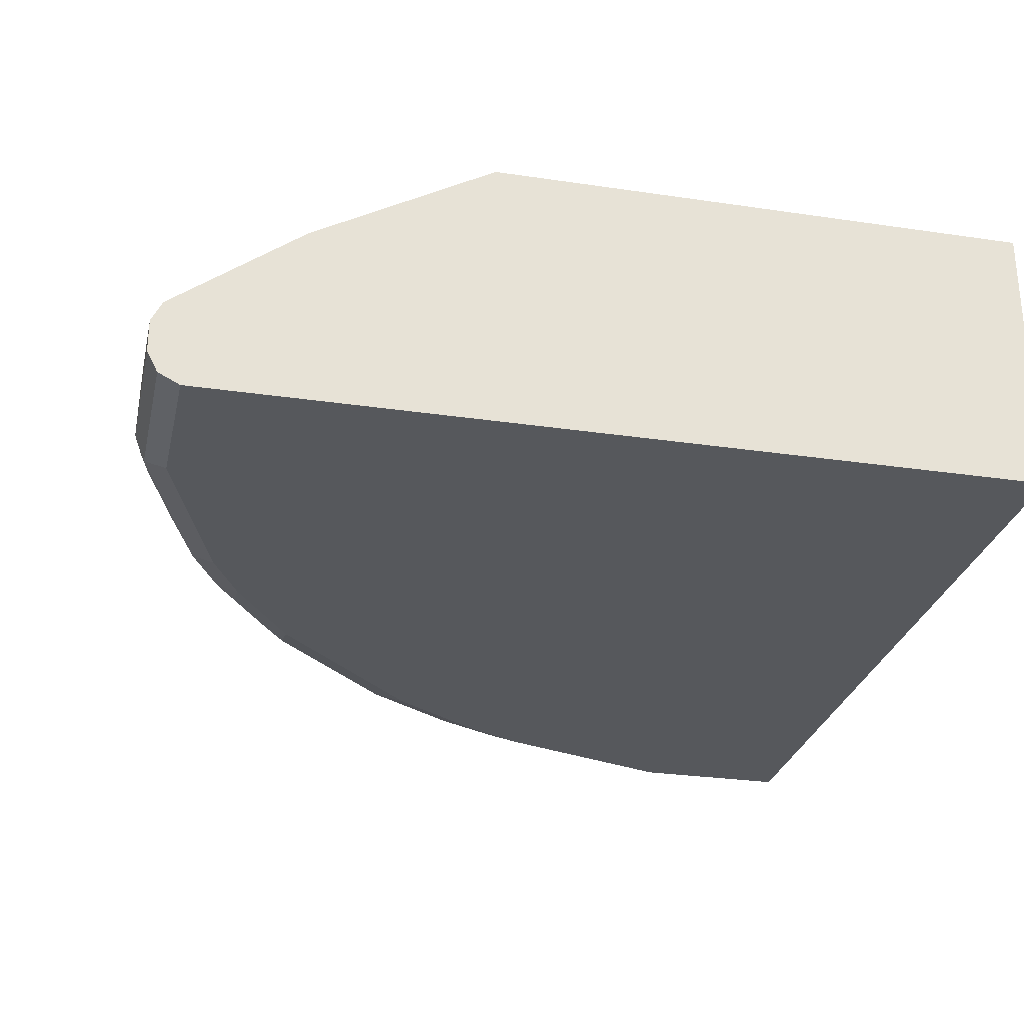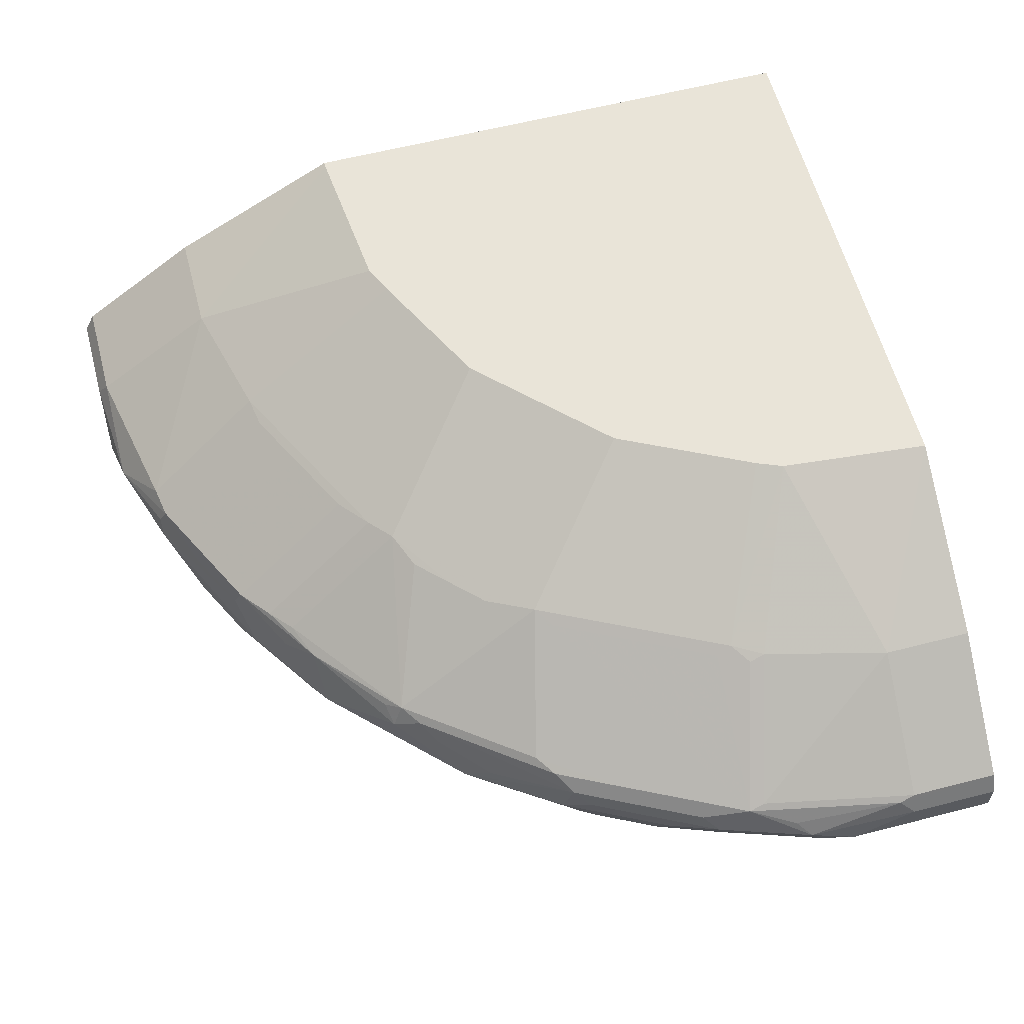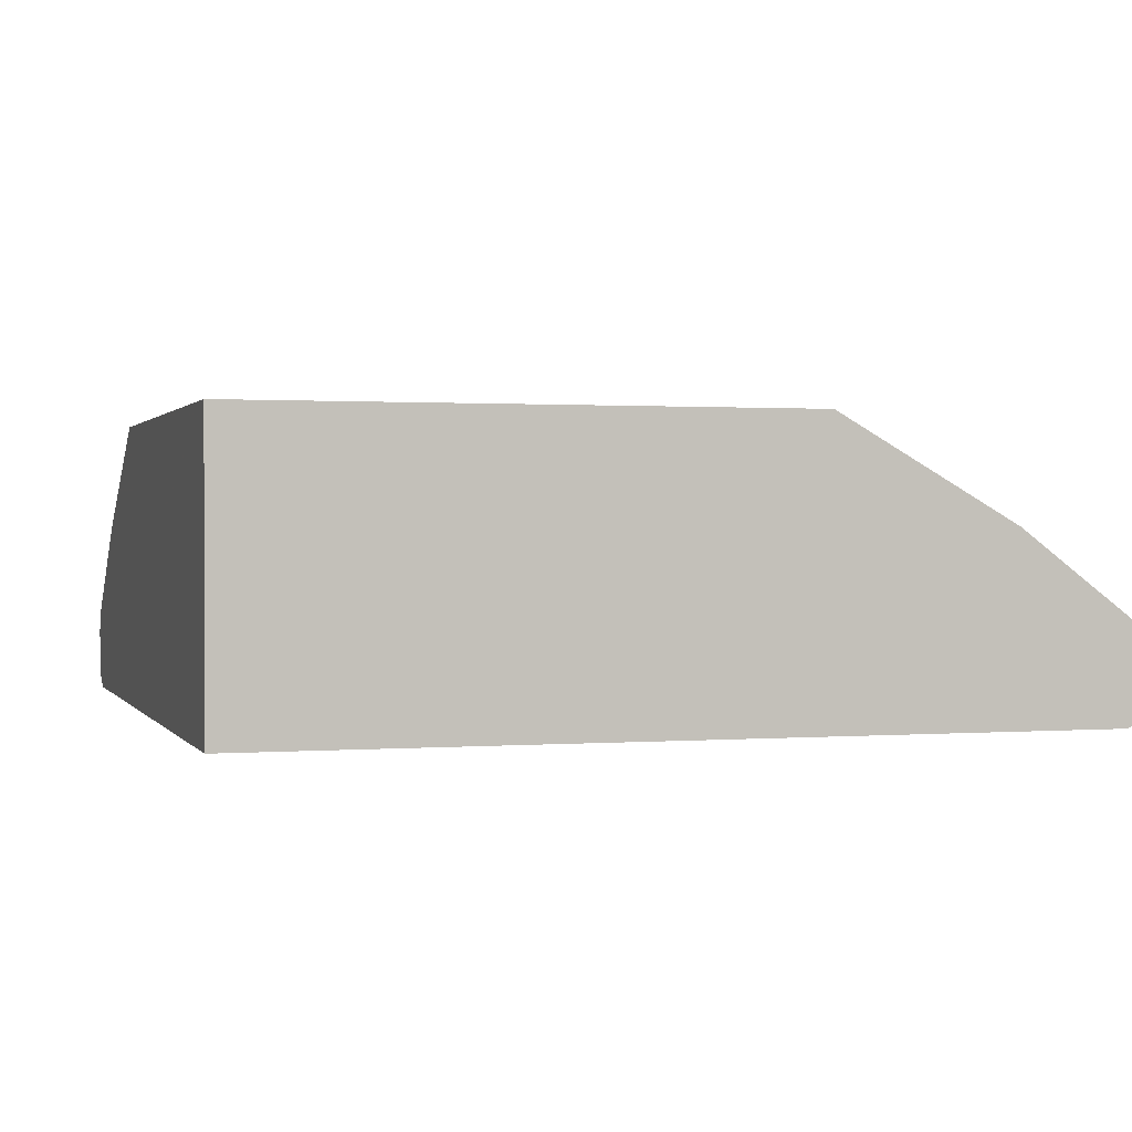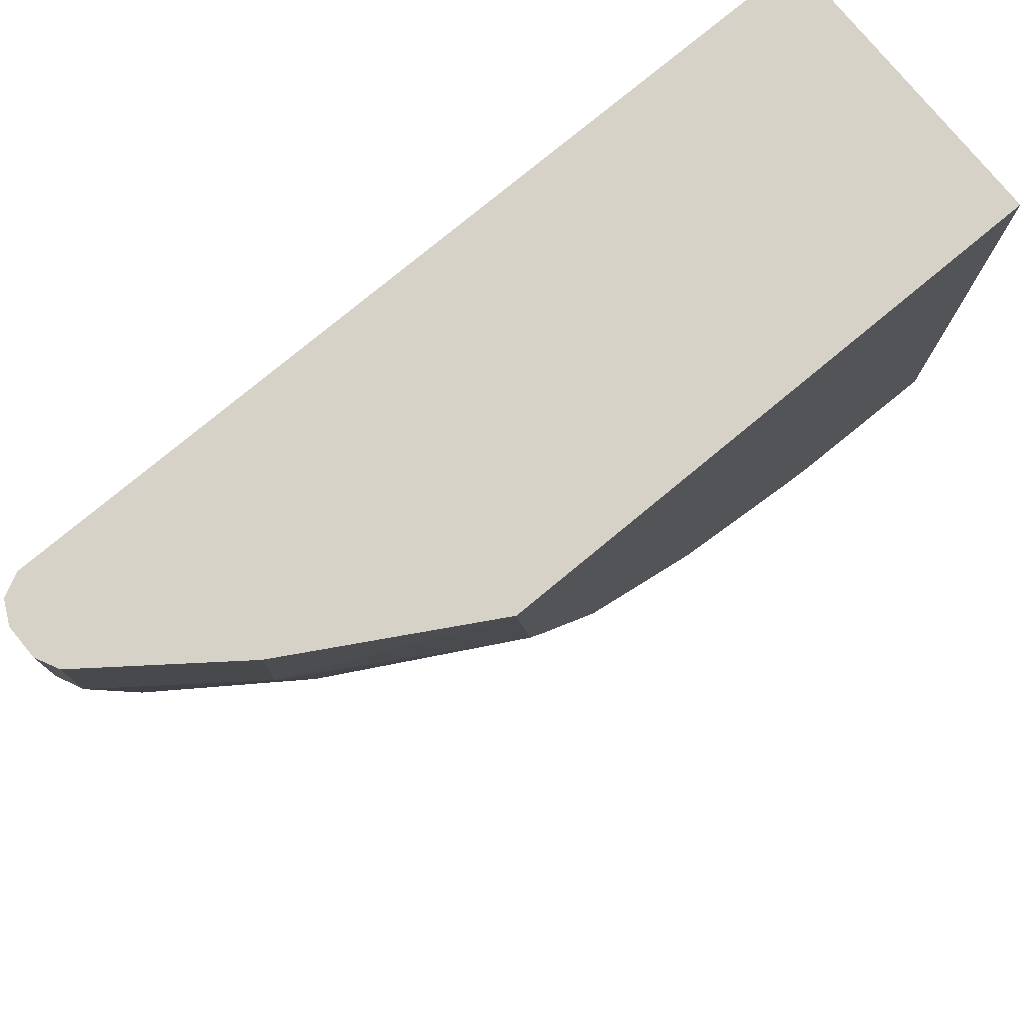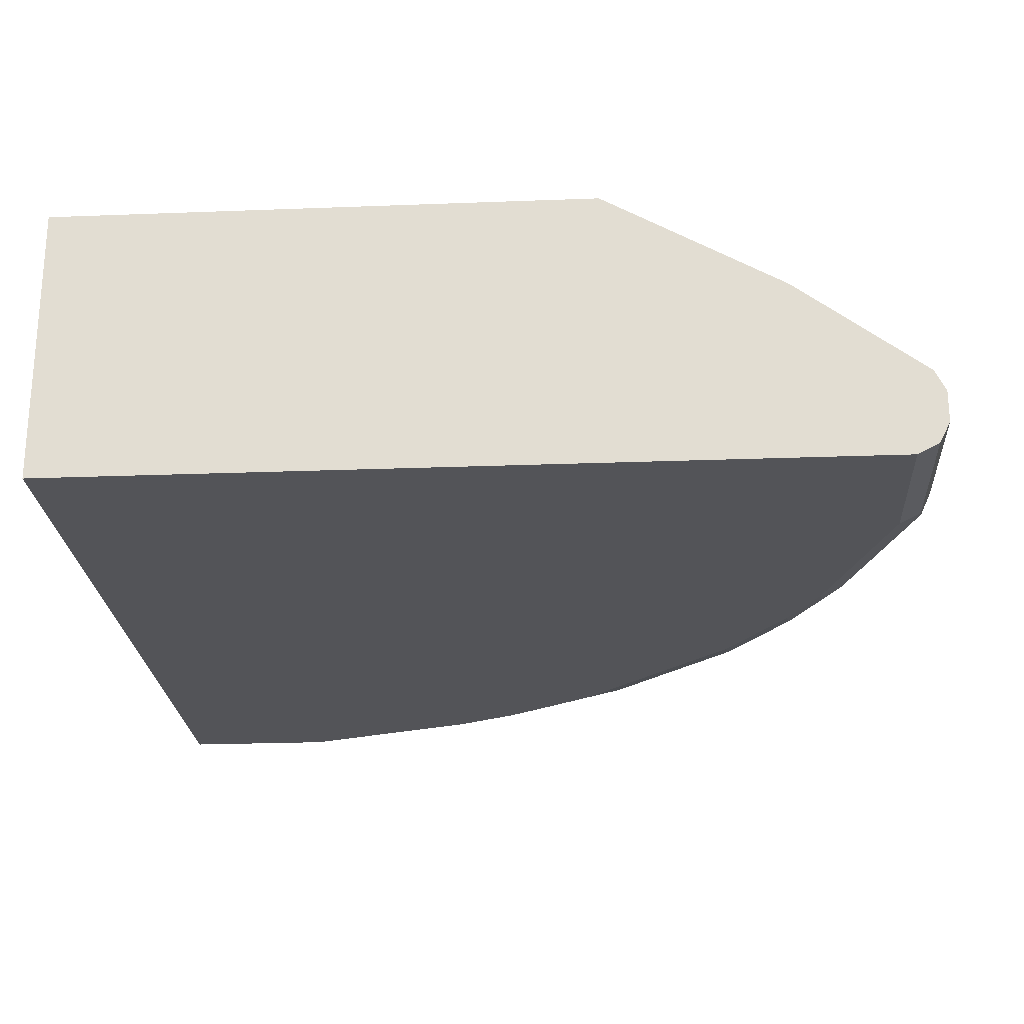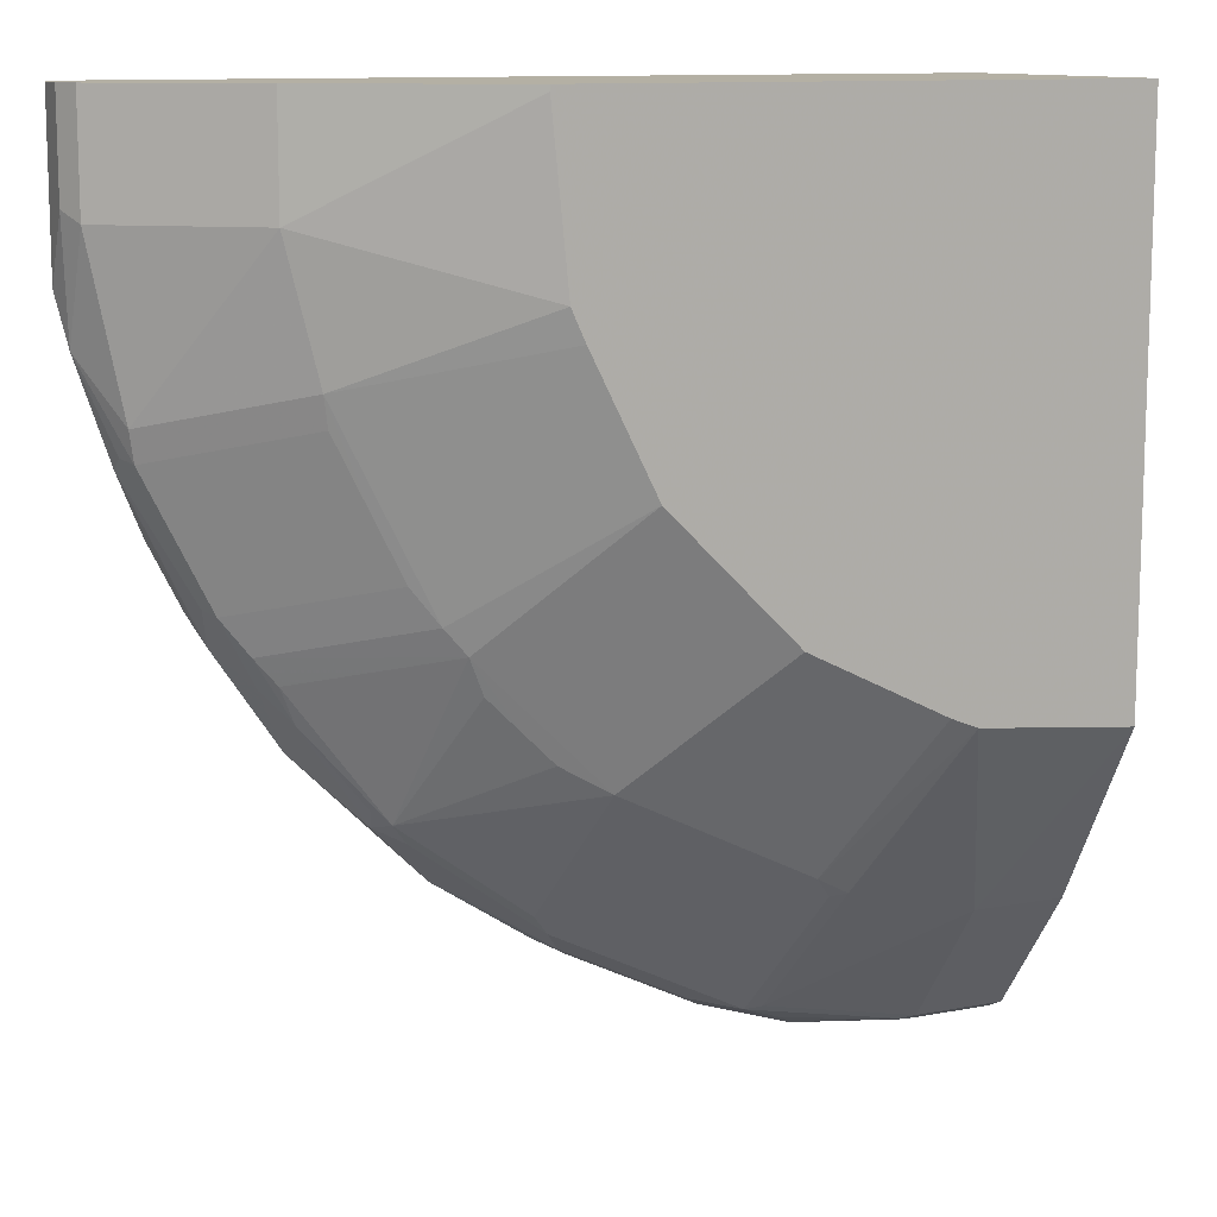
<metadata>
{"format":"obj","ext":"obj","renderer":"f3d","projection":"perspective","resolution":1024,"background":"white","views":[{"elev":-28.0,"azim":-102.7,"up":"+Y"},{"elev":59.8,"azim":165.2,"up":"+Y"},{"elev":0.9,"azim":-16.6,"up":"+Y"},{"elev":77.5,"azim":140.4,"up":"+Z"},{"elev":-23.5,"azim":3.7,"up":"+Y"},{"elev":11.4,"azim":155.4,"up":"+Z"}]}
</metadata>
<code>
v 0.538 -0.5779 0.0003363
v 0.5314 -0.5646 0.0003363
v 0.538 -0.5978 0.0003363
v 0.538 -0.5779 -0.05979
v 0.4516 -0.5048 0.0003363
v 0.5314 -0.5646 -0.06643
v 0.5314 -0.6111 0.0003363
v 0.538 -0.5978 -0.09968
v 0.533 -0.5878 -0.1296
v 0.3403 -0.4415 0.0003363
v 0.4516 -0.5048 -0.06643
v 0.5114 -0.5646 -0.1661
v 0.5183 -0.6176 0.0003363
v 0.5314 -0.6111 -0.09968
v 0.533 -0.6078 -0.1096
v 0.5131 -0.5878 -0.1893
v 0.5131 -0.5779 -0.1818
v 0.5081 -0.5679 -0.1844
v 0.3403 -0.4415 -0.003194
v 0.002607 -0.4415 0.0003363
v 0.4317 -0.5048 -0.1462
v 0.3303 -0.4415 -0.1028
v 0.4284 -0.5081 -0.1644
v 0.518 -0.6177 0.0003363
v 0.518 -0.6177 -0.09968
v 0.5114 -0.6111 -0.1594
v 0.4932 -0.6078 -0.2292
v 0.4849 -0.5978 -0.2458
v 0.4782 -0.5978 -0.2591
v 0.4649 -0.5978 -0.2856
v 0.4732 -0.5779 -0.2616
v 0.4932 -0.5779 -0.2217
v 0.4085 -0.5081 -0.2043
v 0.4683 -0.5679 -0.264
v 0.002607 -0.6177 0.0003363
v 0.002607 -0.4415 -0.3393
v 0.2821 -0.4415 -0.2009
v 0.3219 -0.4415 -0.1212
v 0.3885 -0.5081 -0.2441
v 0.3719 -0.5048 -0.2657
v 0.4782 -0.6177 -0.2192
v 0.4915 -0.6111 -0.2192
v 0.4807 -0.6127 -0.2391
v 0.4732 -0.6078 -0.269
v 0.445 -0.5779 -0.3055
v 0.4251 -0.5978 -0.3454
v 0.4284 -0.5679 -0.3238
v 0.4516 -0.5646 -0.2856
v 0.002607 -0.6177 -0.518
v 0.09967 -0.4415 -0.3303
v 0.05978 -0.5048 -0.4516
v 0.002607 -0.5048 -0.4516
v 0.2622 -0.4415 -0.2208
v 0.3587 -0.5032 -0.2814
v 0.4583 -0.6177 -0.2591
v 0.4608 -0.6127 -0.279
v 0.4209 -0.6127 -0.3387
v 0.4334 -0.6078 -0.3288
v 0.3653 -0.5978 -0.4052
v 0.3852 -0.5779 -0.3852
v 0.4383 -0.5629 -0.3014
v 0.3885 -0.5679 -0.3736
v 0.3786 -0.5629 -0.3811
v 0.002607 -0.6111 -0.5313
v 0.09967 -0.6177 -0.518
v 0.1164 -0.4415 -0.3235
v 0.1594 -0.5032 -0.4209
v 0.1395 -0.5048 -0.4317
v 0.1594 -0.5646 -0.5114
v 0.05978 -0.5646 -0.5313
v 0.002607 -0.5646 -0.5313
v 0.2224 -0.4415 -0.2607
v 0.3487 -0.5081 -0.3038
v 0.3287 -0.5081 -0.3238
v 0.279 -0.5032 -0.3612
v 0.4184 -0.6177 -0.3188
v 0.3611 -0.6127 -0.3985
v 0.3454 -0.5978 -0.4251
v 0.3587 -0.5779 -0.406
v 0.3686 -0.5679 -0.3935
v 0.2989 -0.5629 -0.4408
v 0.3088 -0.5081 -0.3437
v 0.002607 -0.5978 -0.538
v 0.1063 -0.6111 -0.5313
v 0.2192 -0.6177 -0.4782
v 0.1962 -0.4415 -0.2837
v 0.1993 -0.5032 -0.401
v 0.1694 -0.5081 -0.4234
v 0.1495 -0.5081 -0.4334
v 0.1694 -0.5679 -0.5131
v 0.06974 -0.5679 -0.533
v 0.002607 -0.5779 -0.538
v 0.2024 -0.4415 -0.2805
v 0.2691 -0.5081 -0.3736
v 0.3387 -0.6177 -0.3985
v 0.3412 -0.6127 -0.4184
v 0.3287 -0.5878 -0.4334
v 0.3337 -0.6078 -0.4284
v 0.274 -0.6078 -0.4682
v 0.2856 -0.5978 -0.4649
v 0.279 -0.5779 -0.4658
v 0.2889 -0.5679 -0.4533
v 0.2491 -0.5679 -0.4732
v 0.09967 -0.5978 -0.538
v 0.1221 -0.5978 -0.533
v 0.1246 -0.6078 -0.528
v 0.1844 -0.6078 -0.5081
v 0.2259 -0.6111 -0.4915
v 0.2591 -0.6177 -0.4583
v 0.1993 -0.5779 -0.5056
v 0.1893 -0.5878 -0.5131
v 0.1295 -0.5878 -0.533
v 0.1395 -0.5779 -0.5255
v 0.05978 -0.5779 -0.538
v 0.3188 -0.6177 -0.4184
v 0.2814 -0.6127 -0.4583
v 0.2657 -0.6111 -0.4716
v 0.3254 -0.6111 -0.4317
v 0.2591 -0.5978 -0.4782
v 0.2691 -0.5878 -0.4732
v 0.1818 -0.5978 -0.5131
v 0.2192 -0.5978 -0.4981
v 0.2325 -0.5978 -0.4915
f 68 89 90
f 67 89 68
f 67 88 89
f 67 87 88
f 66 87 67
f 65 84 108
f 65 108 85
f 64 104 84
f 64 83 104
f 63 74 73
f 63 82 74
f 66 86 87
f 68 90 69
f 75 94 87
f 70 90 91
f 70 91 71
f 71 91 92
f 72 75 93
f 74 82 75
f 75 87 86
f 75 86 93
f 75 81 94
f 76 95 77
f 77 95 115
f 63 75 82
f 77 115 96
f 69 90 70
f 63 81 75
f 53 54 72
f 63 80 102
f 78 97 79
f 47 63 61
f 48 61 54
f 49 64 84
f 49 84 65
f 50 66 67
f 50 67 68
f 50 68 51
f 51 68 69
f 51 69 70
f 51 70 71
f 51 71 52
f 54 73 74
f 54 74 75
f 54 75 72
f 54 61 63
f 54 63 73
f 55 76 57
f 55 57 56
f 57 76 77
f 59 77 96
f 59 96 78
f 59 78 60
f 60 78 79
f 60 79 80
f 60 80 63
f 60 63 62
f 63 102 81
f 78 96 98
f 98 117 99
f 78 99 100
f 98 118 117
f 47 62 63
f 99 117 119
f 99 119 100
f 100 119 120
f 100 120 101
f 101 103 102
f 101 120 110
f 104 114 112
f 104 112 105
f 105 112 111
f 105 111 121
f 96 118 98
f 105 121 107
f 107 121 108
f 108 121 111
f 108 111 122
f 108 122 123
f 108 123 119
f 108 119 117
f 108 117 109
f 109 117 116
f 110 120 111
f 111 123 122
f 111 120 119
f 111 119 123
f 105 107 106
f 96 117 118
f 96 116 117
f 96 109 116
f 78 100 101
f 78 101 97
f 79 97 101
f 79 101 80
f 80 101 102
f 81 102 103
f 81 103 94
f 83 92 114
f 83 114 104
f 84 104 105
f 84 105 106
f 84 106 107
f 84 107 108
f 85 108 109
f 87 94 88
f 88 90 89
f 88 94 90
f 90 103 101
f 90 101 110
f 90 110 111
f 90 112 113
f 90 113 91
f 90 94 103
f 91 113 112
f 91 112 114
f 91 114 92
f 96 115 109
f 78 98 99
f 47 60 62
f 90 111 112
f 46 60 47
f 10 22 38
f 10 38 37
f 10 37 53
f 10 53 72
f 10 72 93
f 10 93 86
f 10 86 66
f 10 66 50
f 10 50 36
f 10 36 20
f 11 12 21
f 11 21 22
f 10 19 22
f 11 22 19
f 12 23 21
f 13 24 25
f 13 25 14
f 14 25 41
f 14 41 26
f 14 26 27
f 14 27 15
f 16 27 28
f 16 28 29
f 16 29 30
f 16 30 31
f 16 31 32
f 12 18 23
f 9 18 12
f 9 17 18
f 9 16 17
f 47 61 48
f 1 2 5
f 1 5 10
f 1 10 20
f 1 20 35
f 1 35 24
f 1 24 13
f 1 13 7
f 1 7 3
f 1 3 8
f 1 8 4
f 1 6 2
f 2 6 11
f 2 11 5
f 3 7 14
f 3 14 8
f 4 8 9
f 4 9 6
f 5 11 19
f 5 19 10
f 6 9 12
f 6 12 11
f 7 13 14
f 8 14 15
f 8 15 9
f 9 15 27
f 9 27 16
f 16 32 18
f 16 18 17
f 1 4 6
f 18 32 31
f 27 44 28
f 28 44 29
f 29 44 30
f 30 45 34
f 30 34 31
f 30 44 46
f 30 46 45
f 34 45 47
f 34 47 48
f 34 48 40
f 34 40 39
f 36 50 51
f 36 51 52
f 37 40 54
f 37 54 53
f 40 48 54
f 41 43 42
f 41 55 43
f 43 55 56
f 44 56 57
f 44 58 46
f 45 46 47
f 46 58 57
f 46 57 77
f 46 77 59
f 18 33 23
f 46 59 60
f 27 56 44
f 27 43 56
f 44 57 58
f 26 42 27
f 18 34 39
f 27 42 43
f 18 31 34
f 18 39 33
f 20 36 52
f 20 52 71
f 20 92 83
f 20 83 64
f 20 64 49
f 20 49 35
f 21 37 38
f 21 38 22
f 21 23 33
f 21 33 39
f 20 71 92
f 21 40 37
f 26 41 42
f 24 41 25
f 21 39 40
f 24 76 55
f 24 95 76
f 24 115 95
f 24 55 41
f 24 35 49
f 24 109 115
f 24 85 109
f 24 65 85
f 24 49 65

</code>
